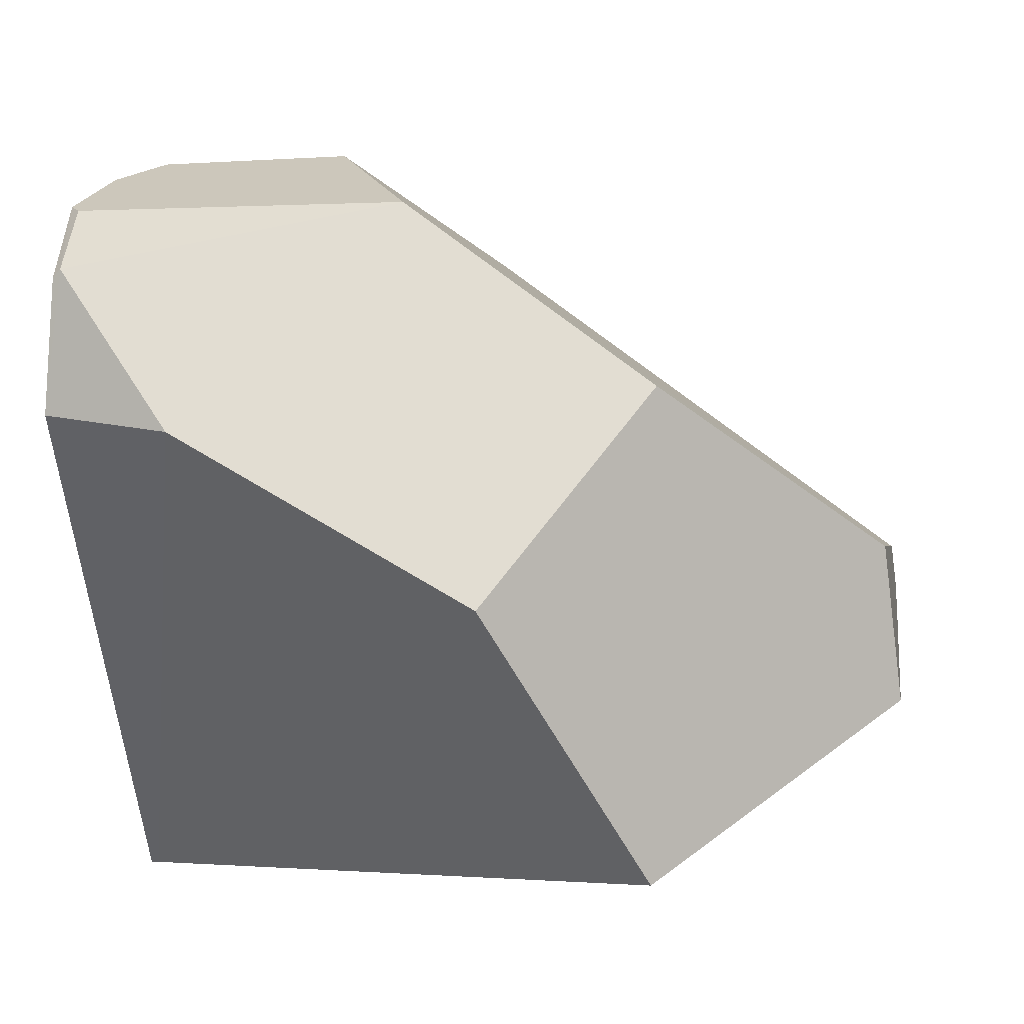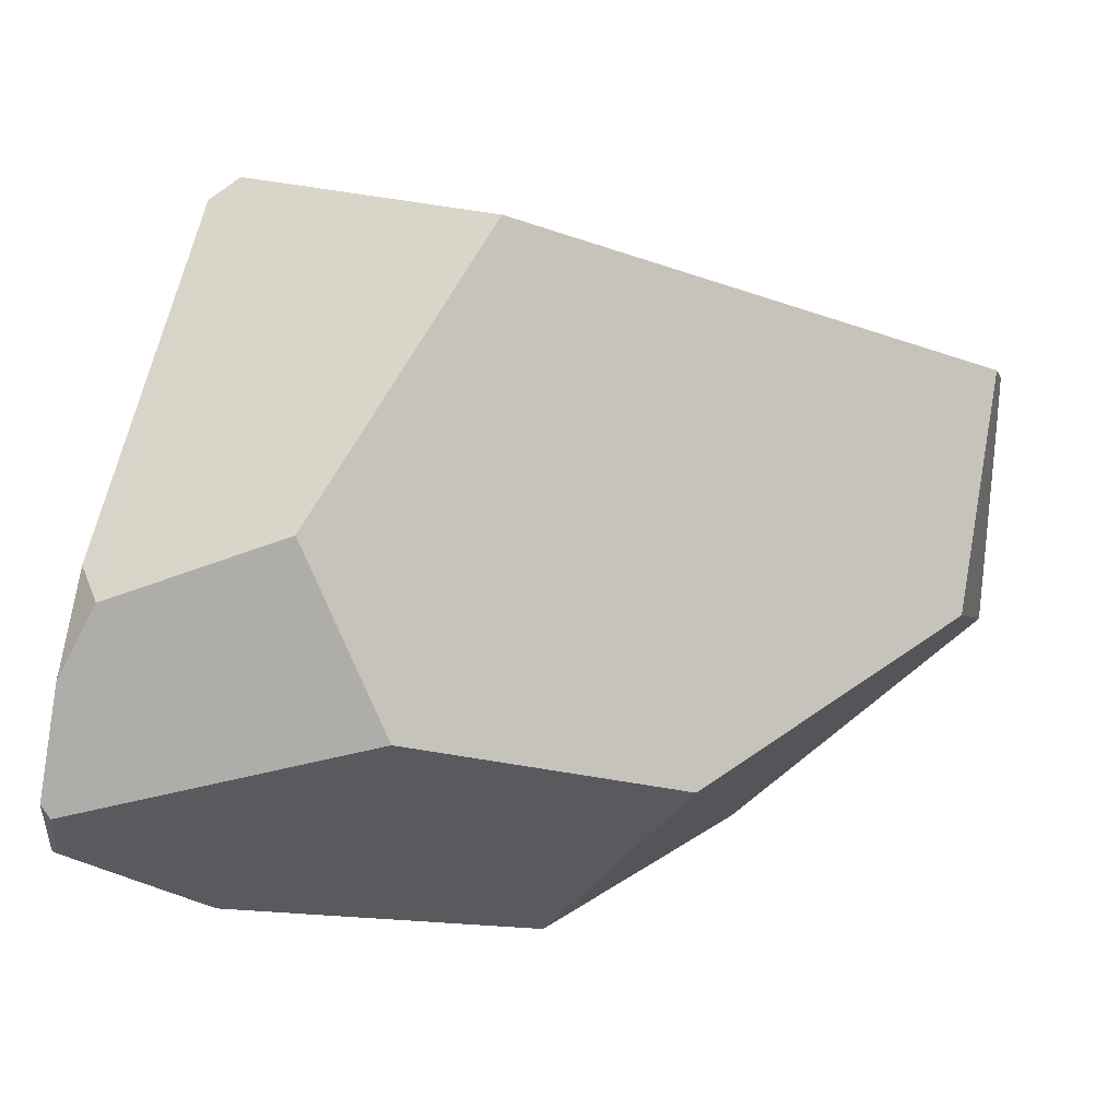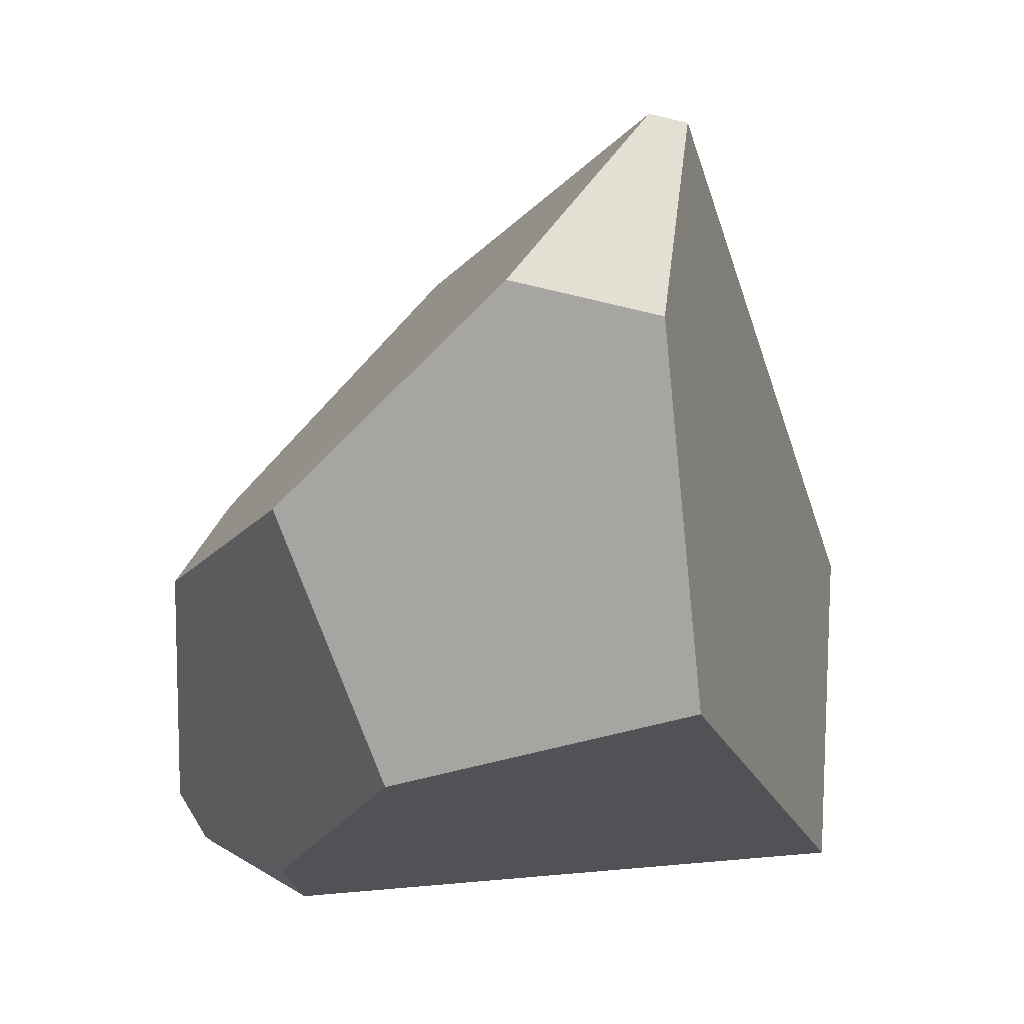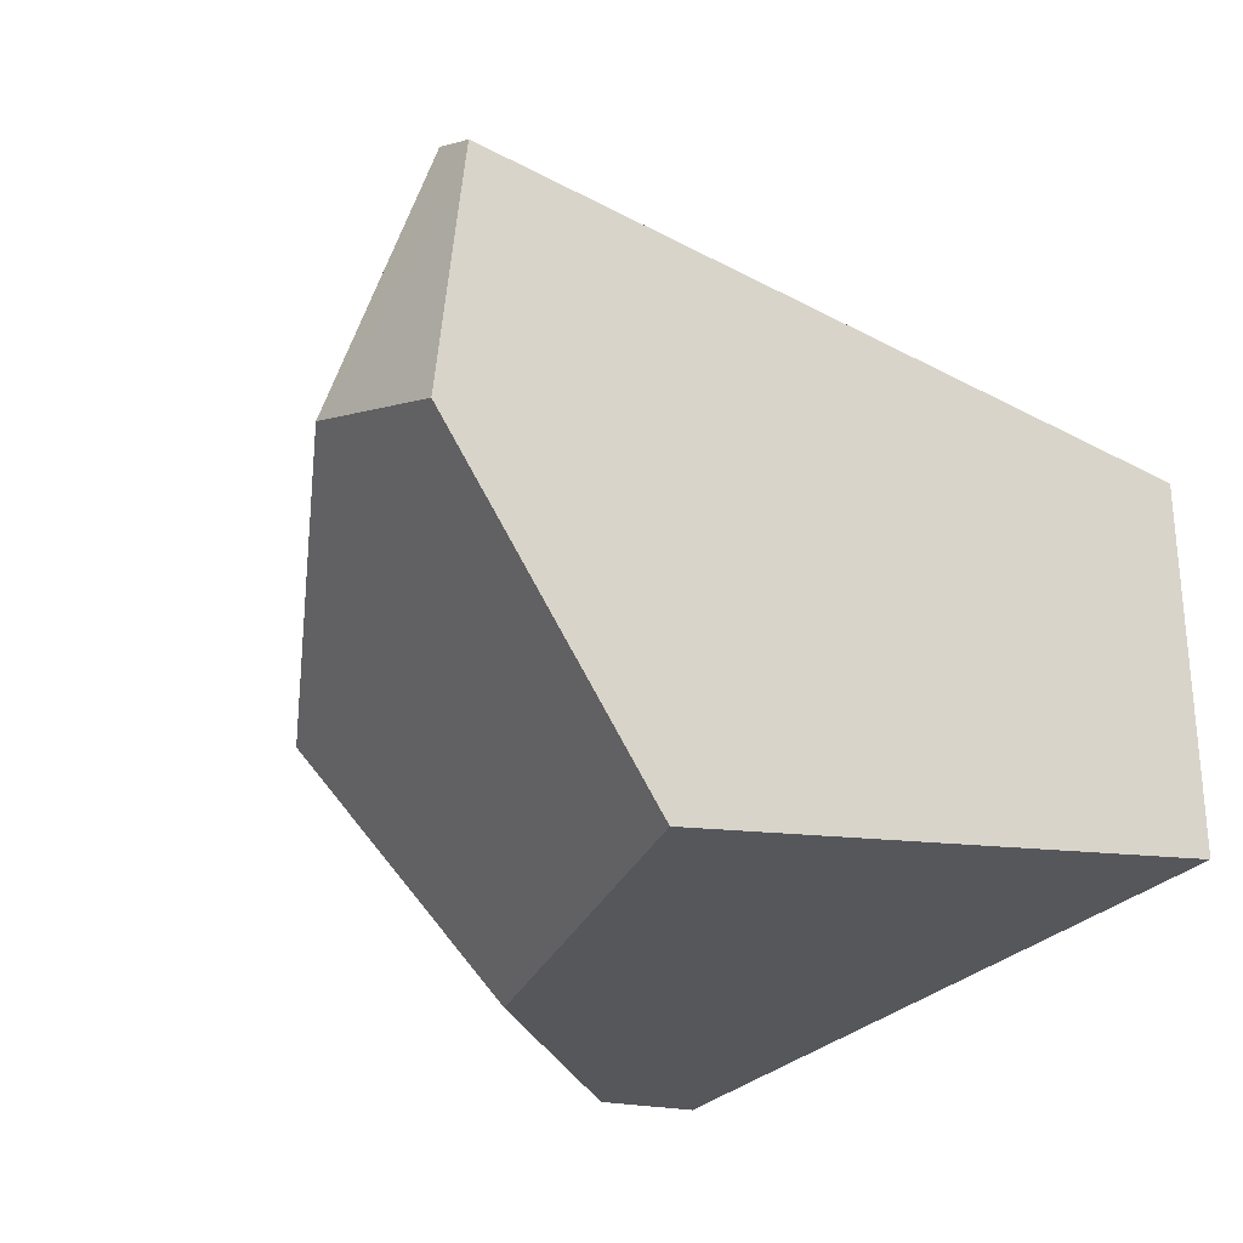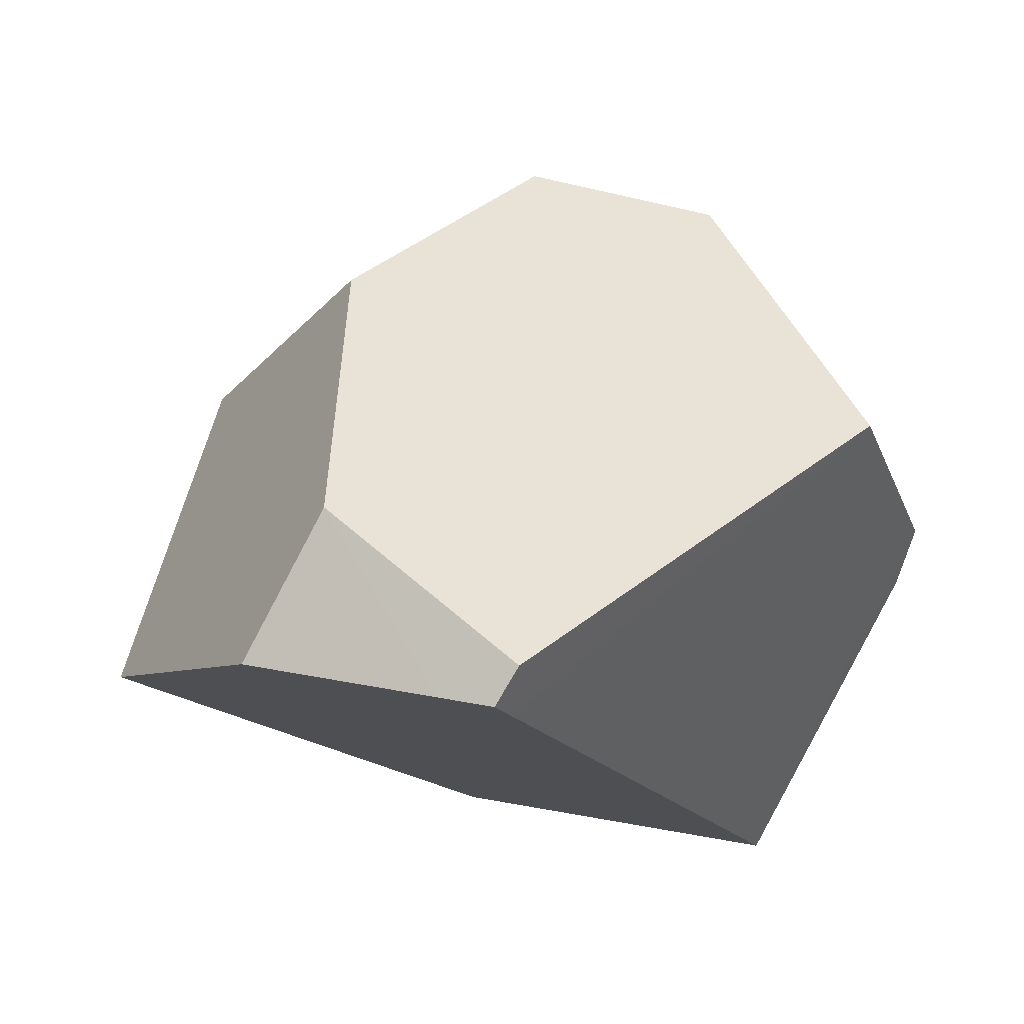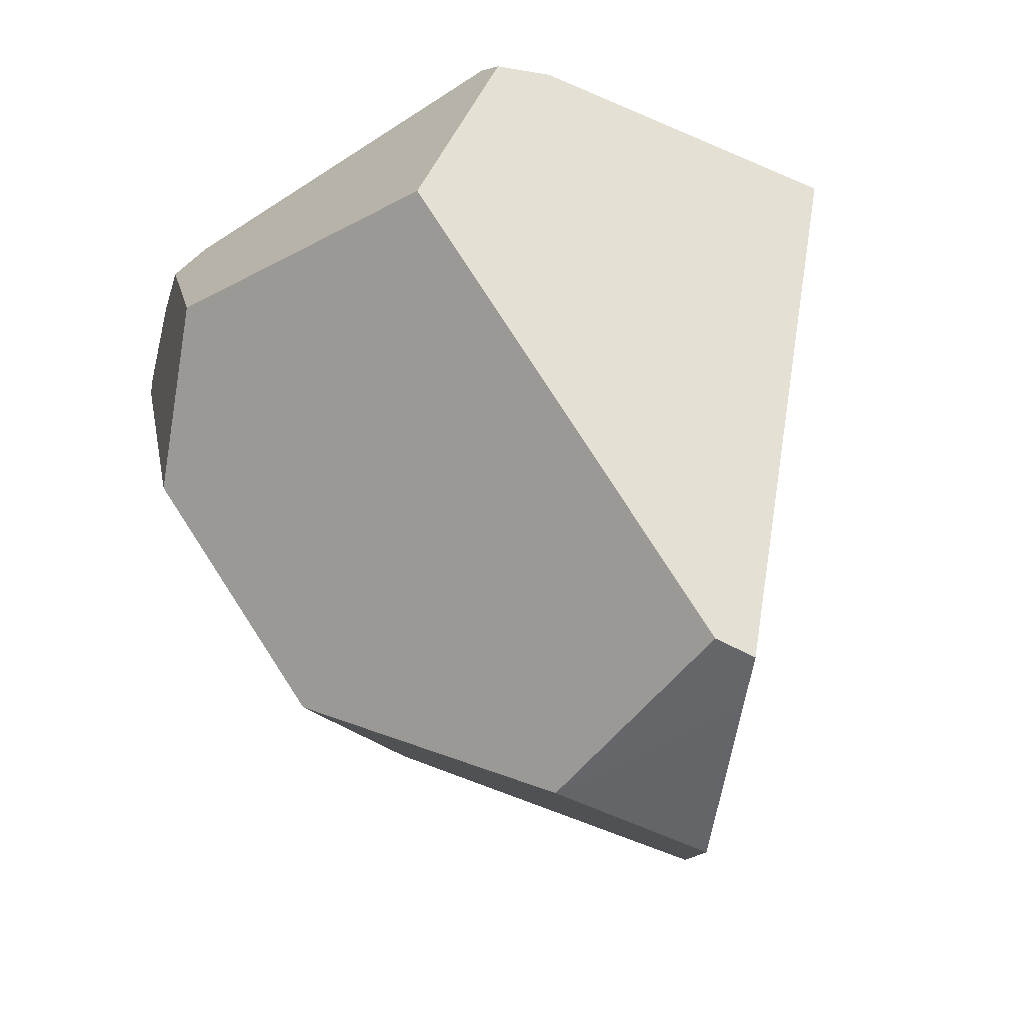
<metadata>
{"format":"obj","ext":"obj","renderer":"f3d","projection":"perspective","resolution":1024,"background":"white","views":[{"elev":34.4,"azim":5.1,"up":"+Z"},{"elev":24.5,"azim":6.1,"up":"+Y"},{"elev":-39.0,"azim":89.9,"up":"+Y"},{"elev":-37.6,"azim":127.2,"up":"+Y"},{"elev":0.3,"azim":110.6,"up":"+Z"},{"elev":37.7,"azim":83.0,"up":"+Y"}]}
</metadata>
<code>
v  -0.2513 -0.04929 0.4883
v  -0.2417 0.01596 0.4733
v  -0.2004 0.2117 0.2512
v  -0.2506 -0.08988 0.4699
v  -0.256 -0.1341 0.3987
v  -0.1805 -0.1586 0.4074
v  -0.2323 0.06958 0.4416
v  -0.2199 0.0586 0.4635
v  -0.2272 -0.1162 0.04313
v  -0.2221 -0.1179 0.04479
v  -0.06381 -0.007927 0.479
v  -0.183 0.2232 0.2427
v  -0.0253 0.2269 0.3096
v  -0.1149 0.09798 0.4544
v  -0.1976 0.2071 0.2071
v  -0.1967 0.1086 0.0219
v  -0.181 0.1078 0.02647
v  0.2342 0.08751 0.1471
v  0.2519 0.09881 0.1756
v  0.256 0.08631 0.1534
v  0.2363 -0.02265 0.2598
v  0.2553 0.0536 0.1576
v  0.09096 -0.07161 0.3993
v  -0.001805 -0.2082 0.3311
v  -0.2457 -0.05694 0.4901
v  0.09426 -0.2243 0.1488
v  0.1021 -0.2269 0.1514
v  -0.255 -0.09148 0.4647
v  0.252 -0.06583 0.1725
g mesh_id4
f 1 2 3
f 4 5 6
f 2 7 3
f 7 8 3
f 5 9 10
f 10 6 5
f 11 4 6
f 8 12 3
f 8 13 12
f 8 14 13
f 7 2 8
f 3 15 16
f 15 12 16
f 12 13 17
f 17 16 12
f 13 18 17
f 13 19 20
f 20 18 13
f 19 21 22
f 22 20 19
f 19 11 21
f 11 23 21
f 23 11 6
f 6 24 23
f 2 1 11
f 1 25 11
f 24 6 26
f 26 27 24
f 25 4 11
f 19 13 11
f 6 10 26
f 13 14 11
f 1 28 4
f 28 5 4
f 25 1 4
f 21 23 24
f 24 27 21
f 21 27 29
f 28 1 5
f 1 3 5
f 12 15 3
f 22 29 27
f 27 26 22
f 22 26 20
f 26 10 20
f 20 10 18
f 10 9 18
f 18 9 17
f 9 16 17
f 29 22 21
f 5 3 16
f 16 9 5
f 8 2 11
f 11 14 8

</code>
